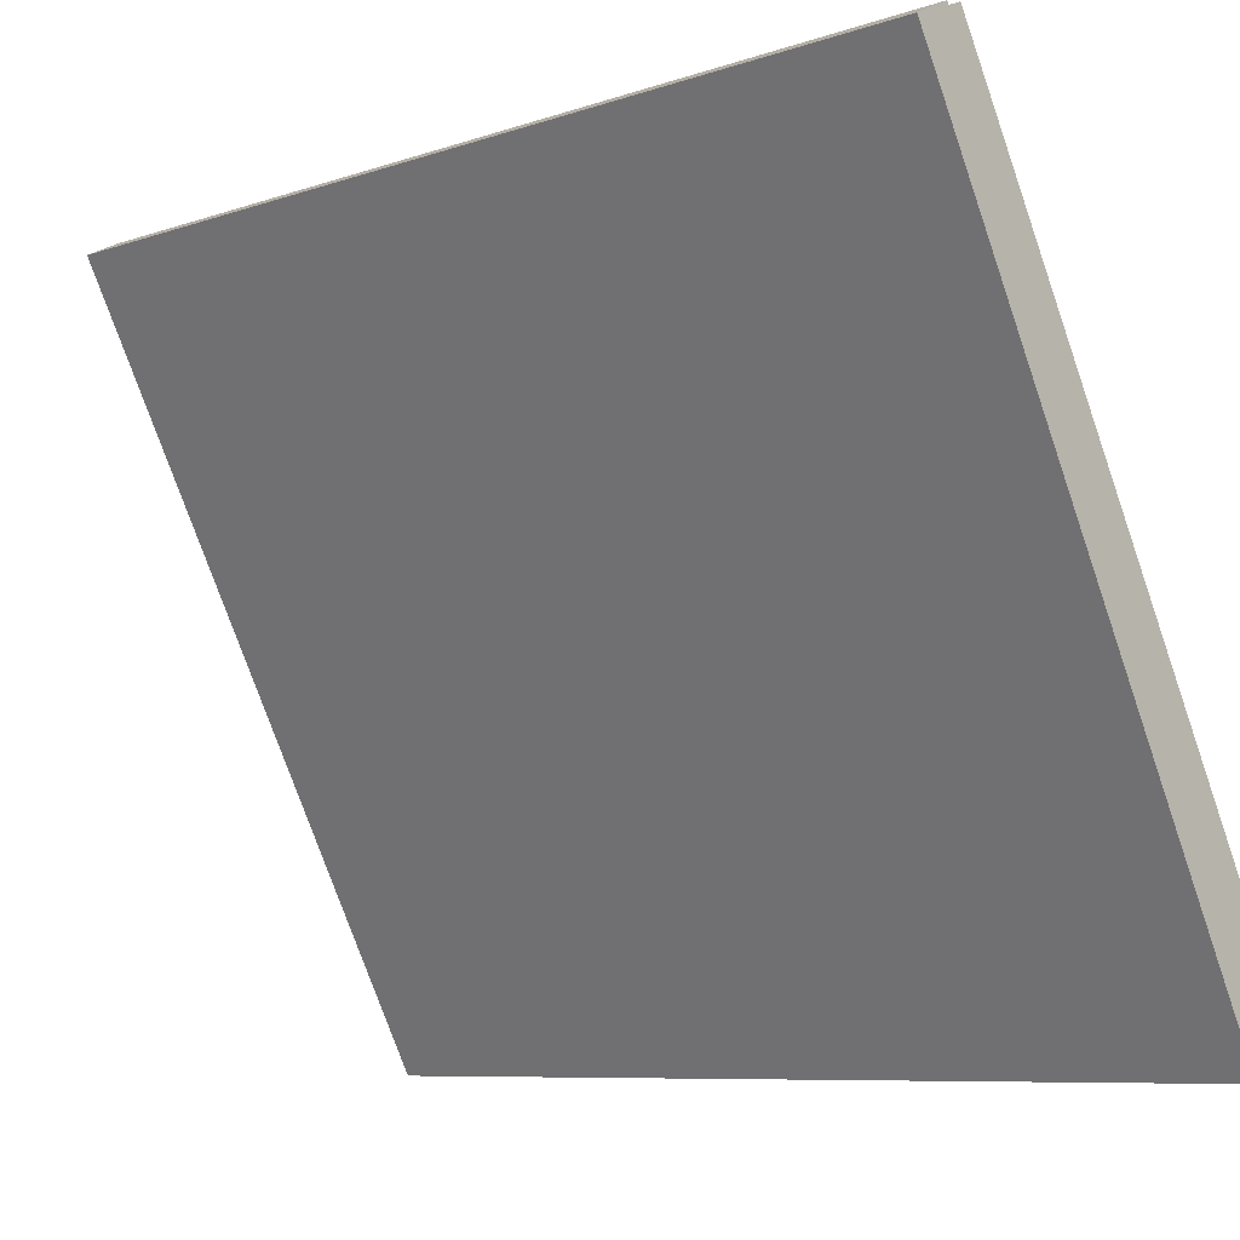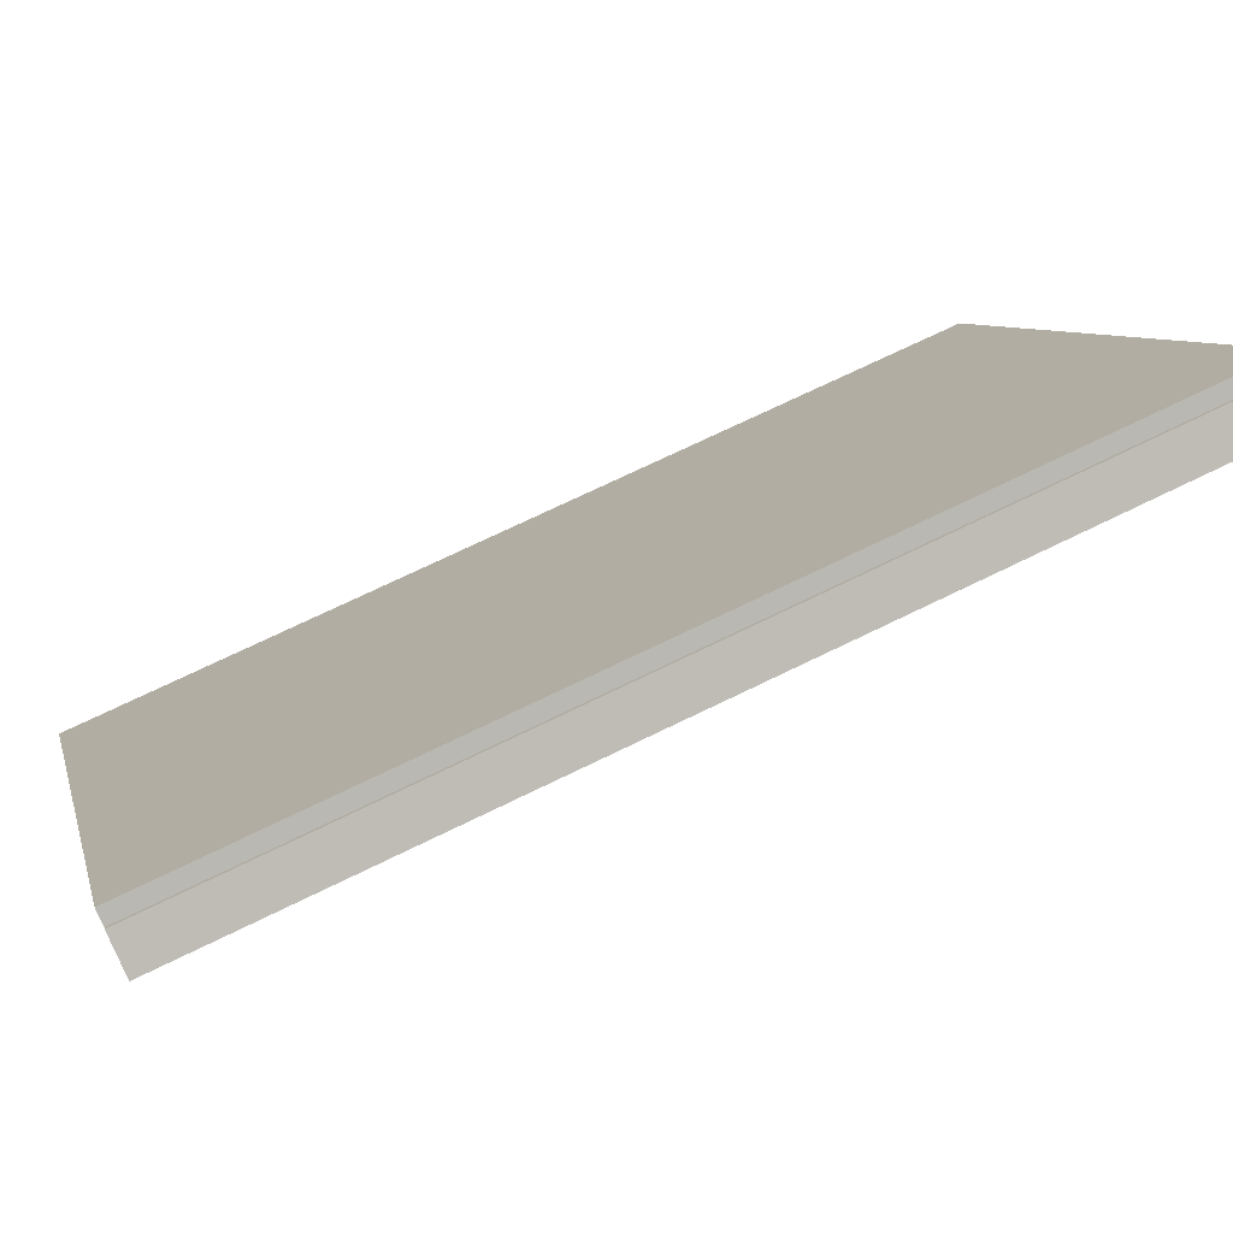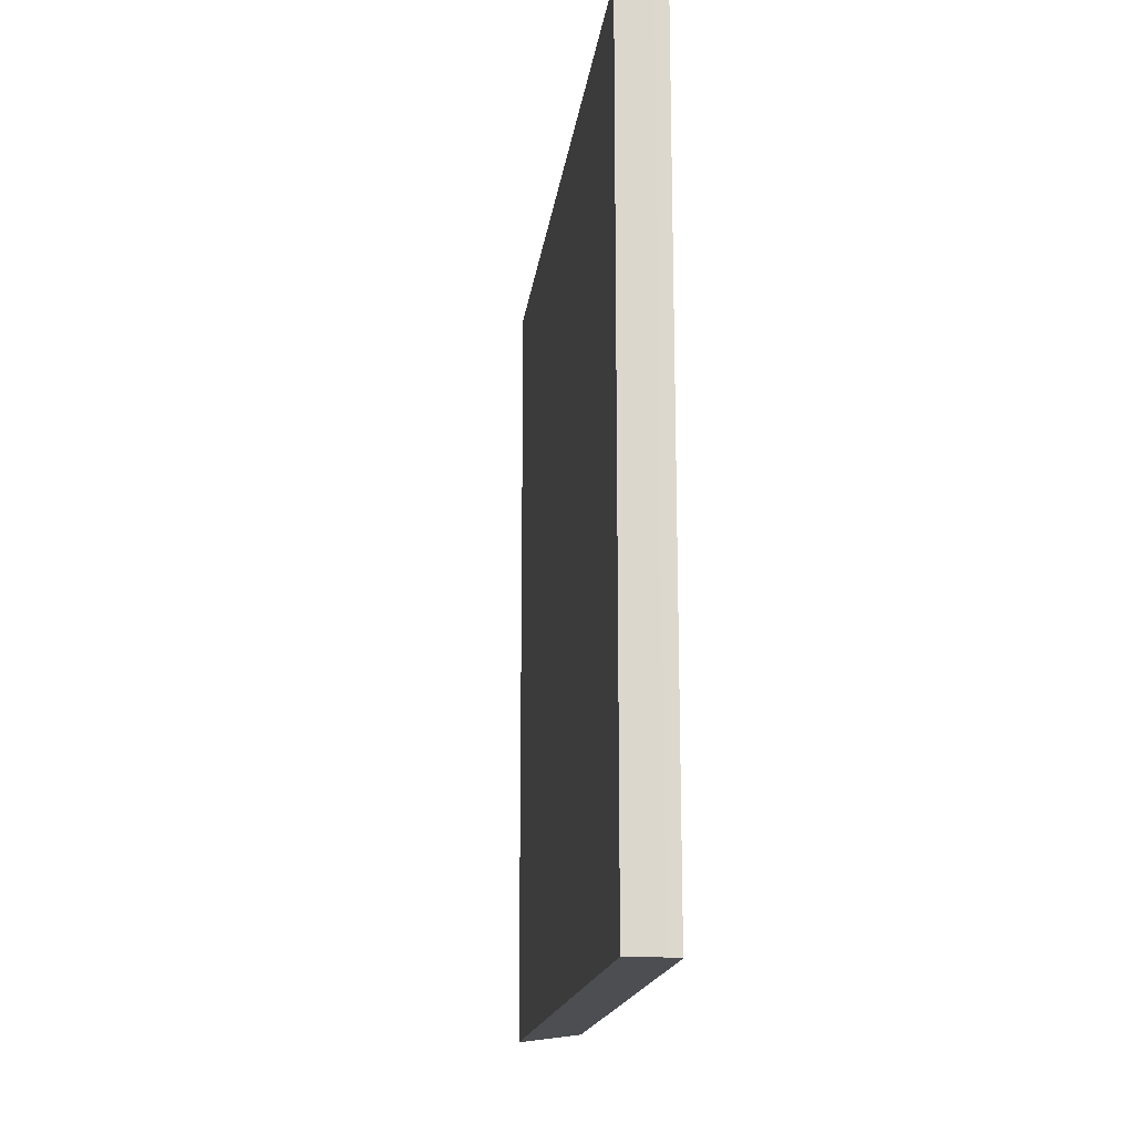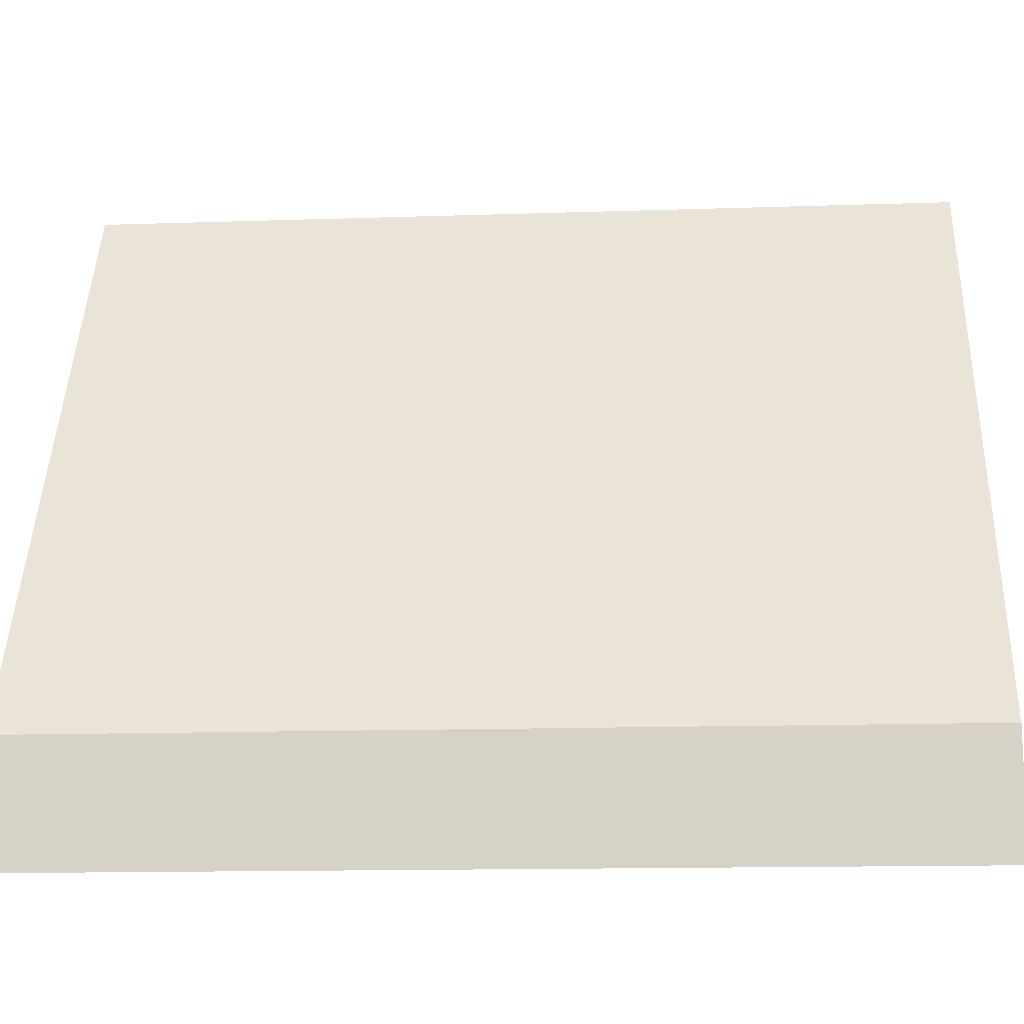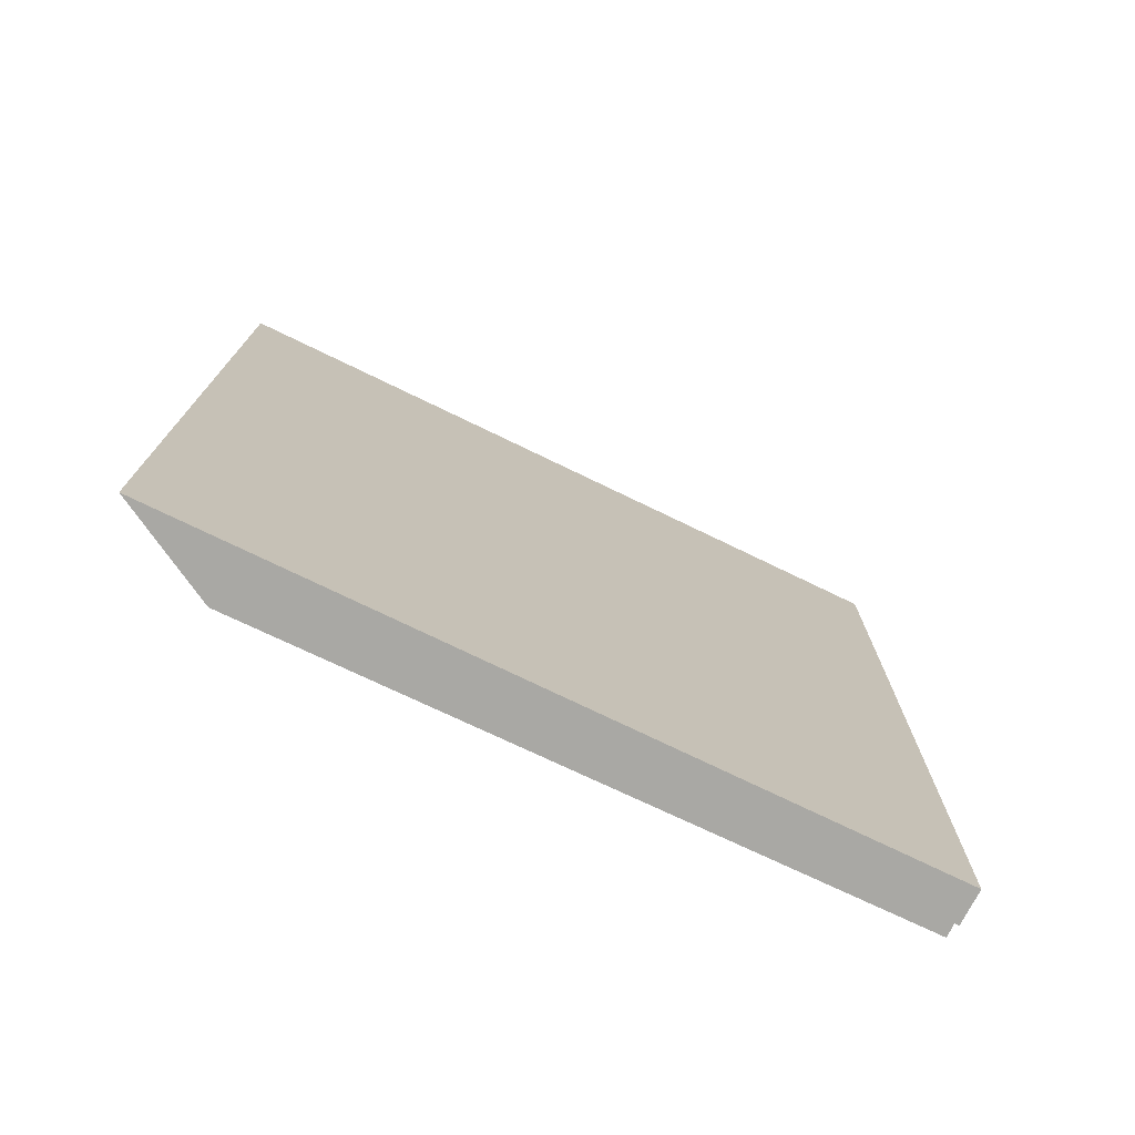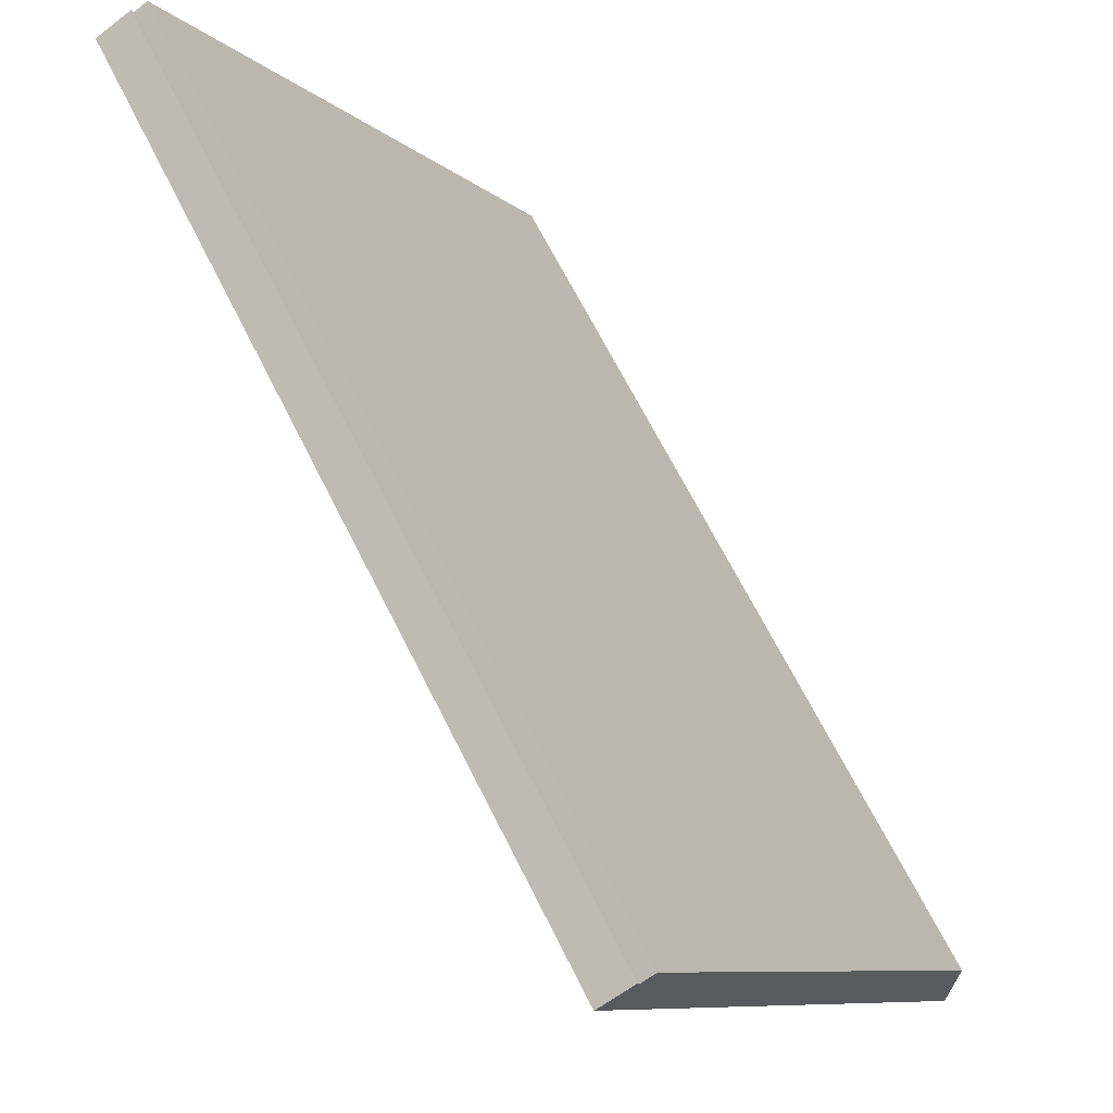
<metadata>
{"format":"obj","ext":"obj","renderer":"f3d","projection":"perspective","resolution":1024,"background":"white","views":[{"elev":-8.2,"azim":-47.3,"up":"+Z"},{"elev":70.4,"azim":-116.2,"up":"+Z"},{"elev":-16.7,"azim":-36.0,"up":"+Y"},{"elev":-14.3,"azim":94.2,"up":"+Z"},{"elev":-75.0,"azim":-144.8,"up":"+Y"},{"elev":67.1,"azim":-26.6,"up":"+Z"}]}
</metadata>
<code>
v  0.61 16.08 0.316
v  7.01 16.08 -12.66
v  0 16.08 9.847e-16
v  0.652 16.08 0.241
v  0.882 16.08 0.371
v  7.01 16.08 -10.5
v  7.01 7.751e-16 -12.66
v  0 0 0
v  0.61 -1.935e-17 0.316
v  0.652 -1.476e-17 0.241
v  0.882 -2.272e-17 0.371
v  7.01 6.428e-16 -10.5
g defaultobject
f 1 2 3
f 2 1 4
f 2 4 5
f 2 5 6
f 7 3 2
f 3 7 8
f 8 1 3
f 1 8 9
f 10 5 4
f 5 10 11
f 9 4 1
f 4 9 10
f 11 6 5
f 6 11 12
f 12 2 6
f 2 12 7
f 7 9 8
f 9 7 10
f 10 7 11
f 11 7 12

</code>
